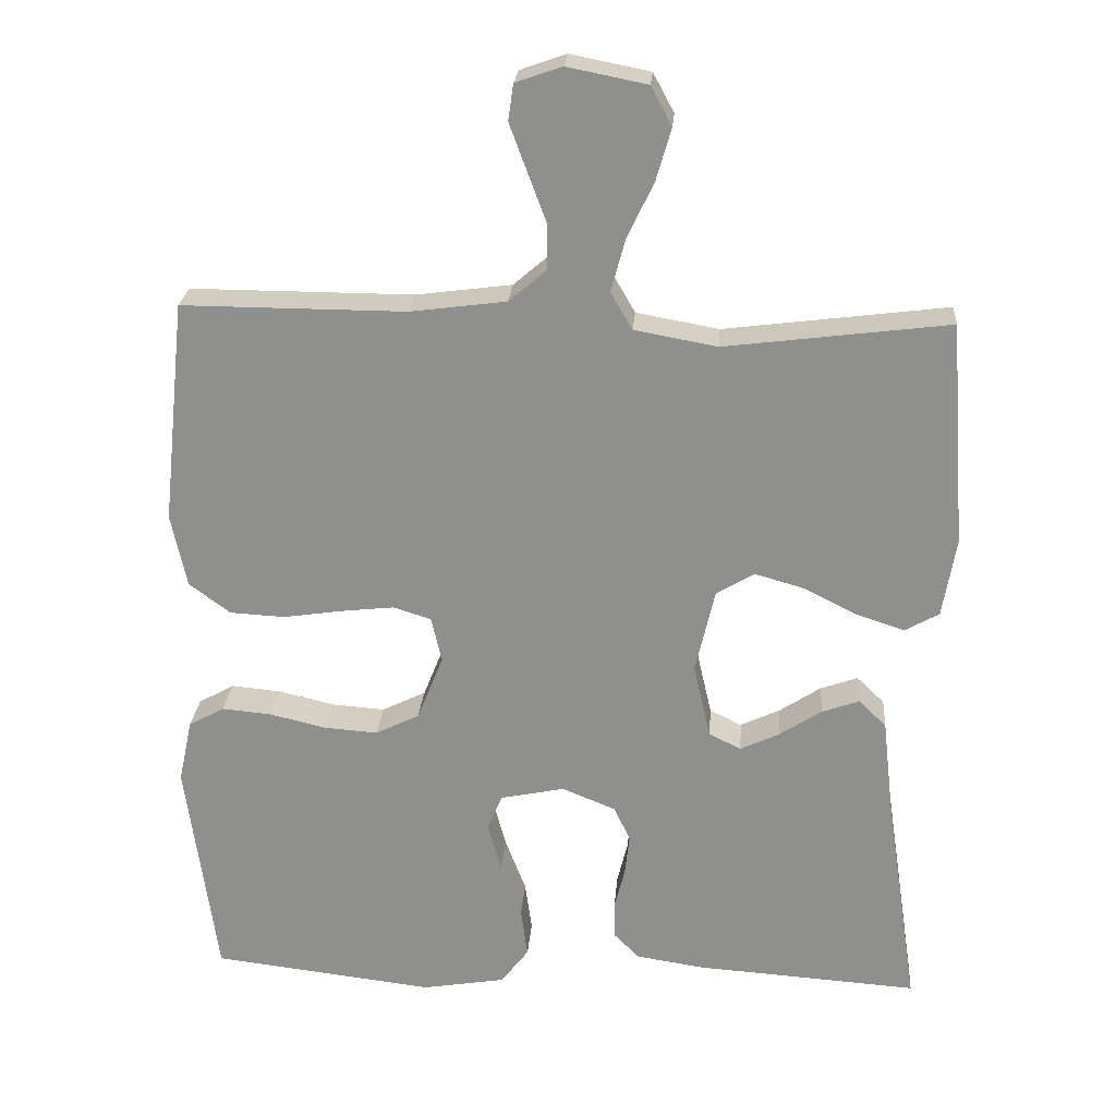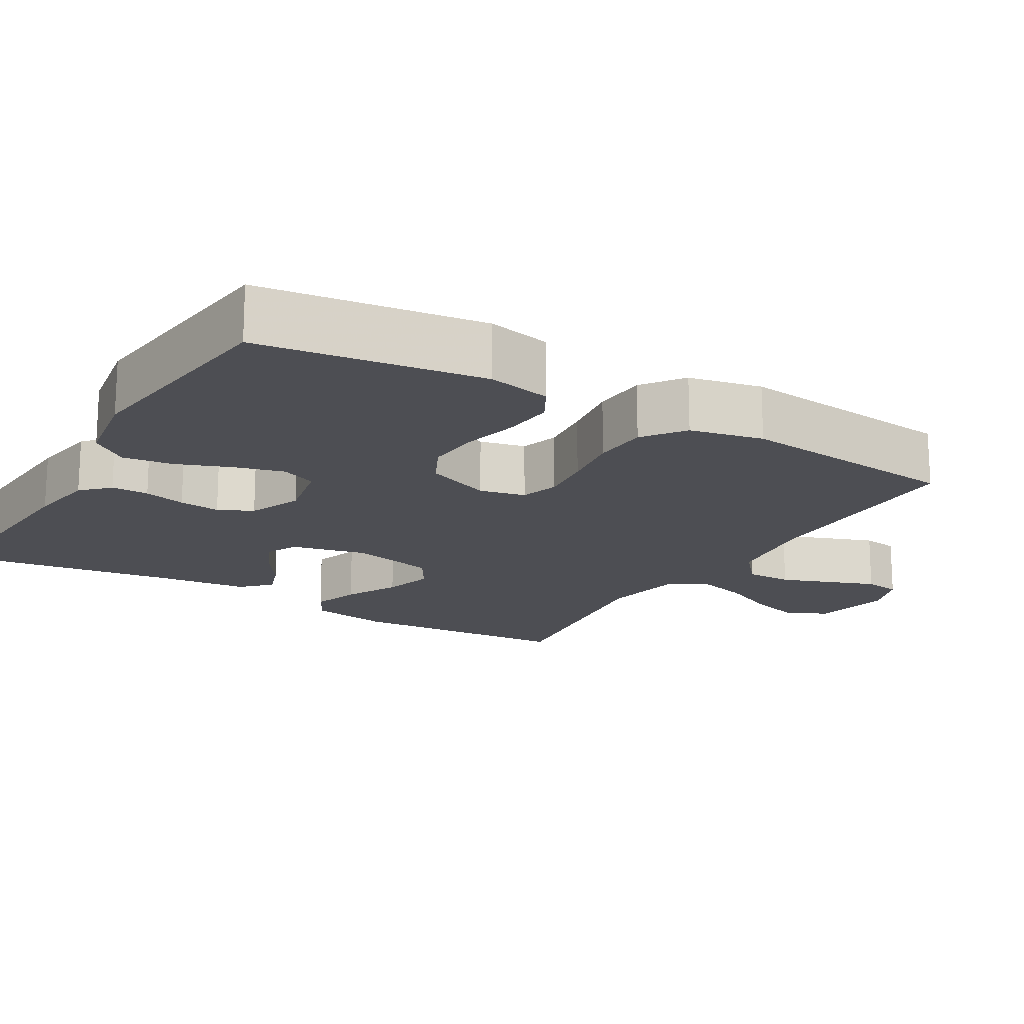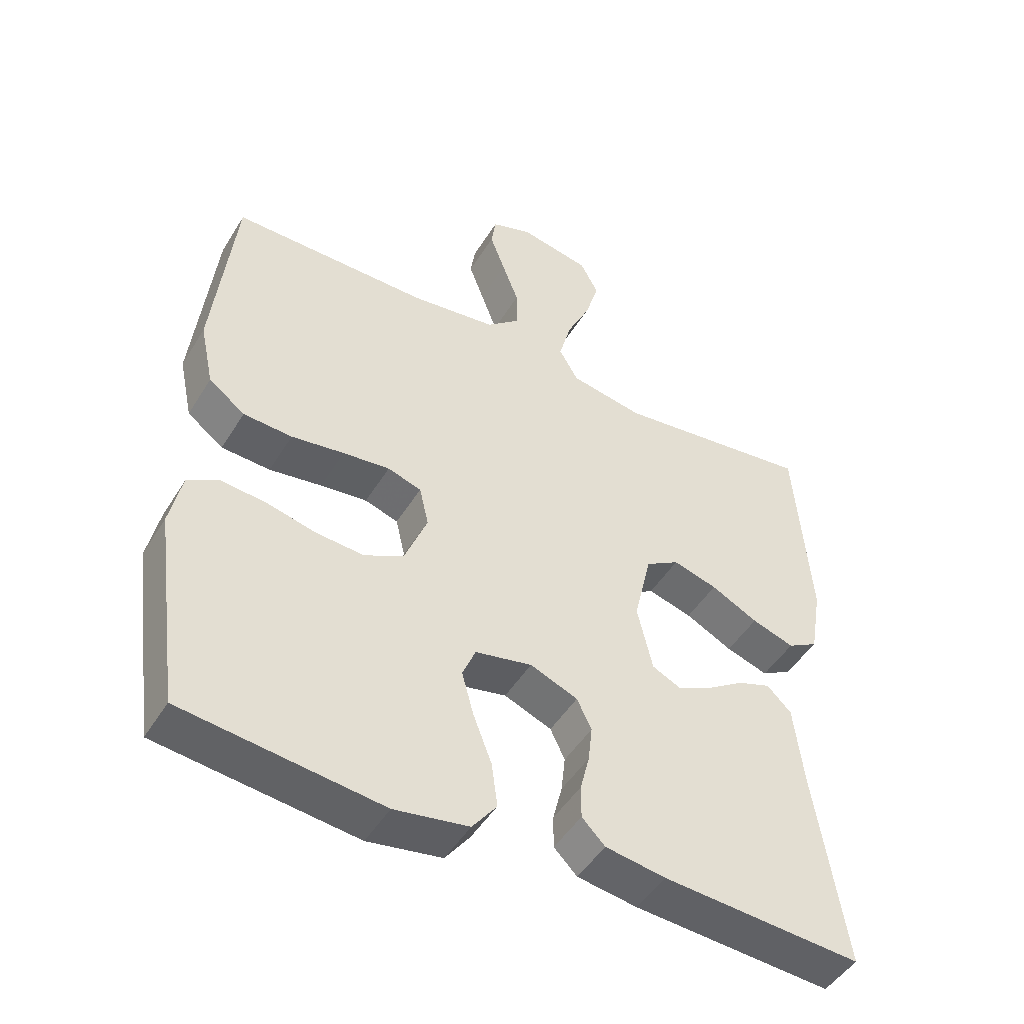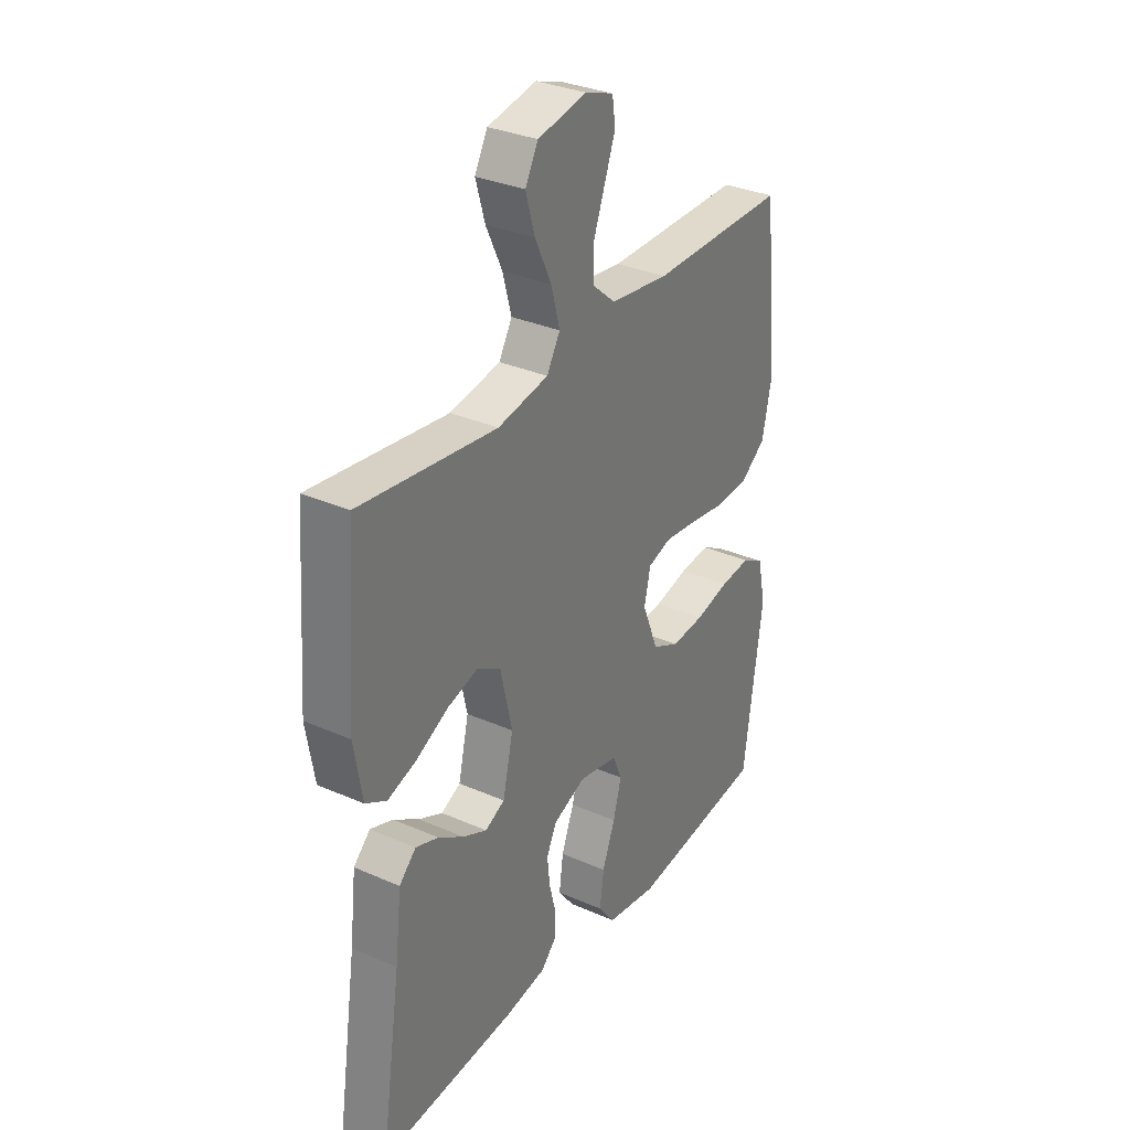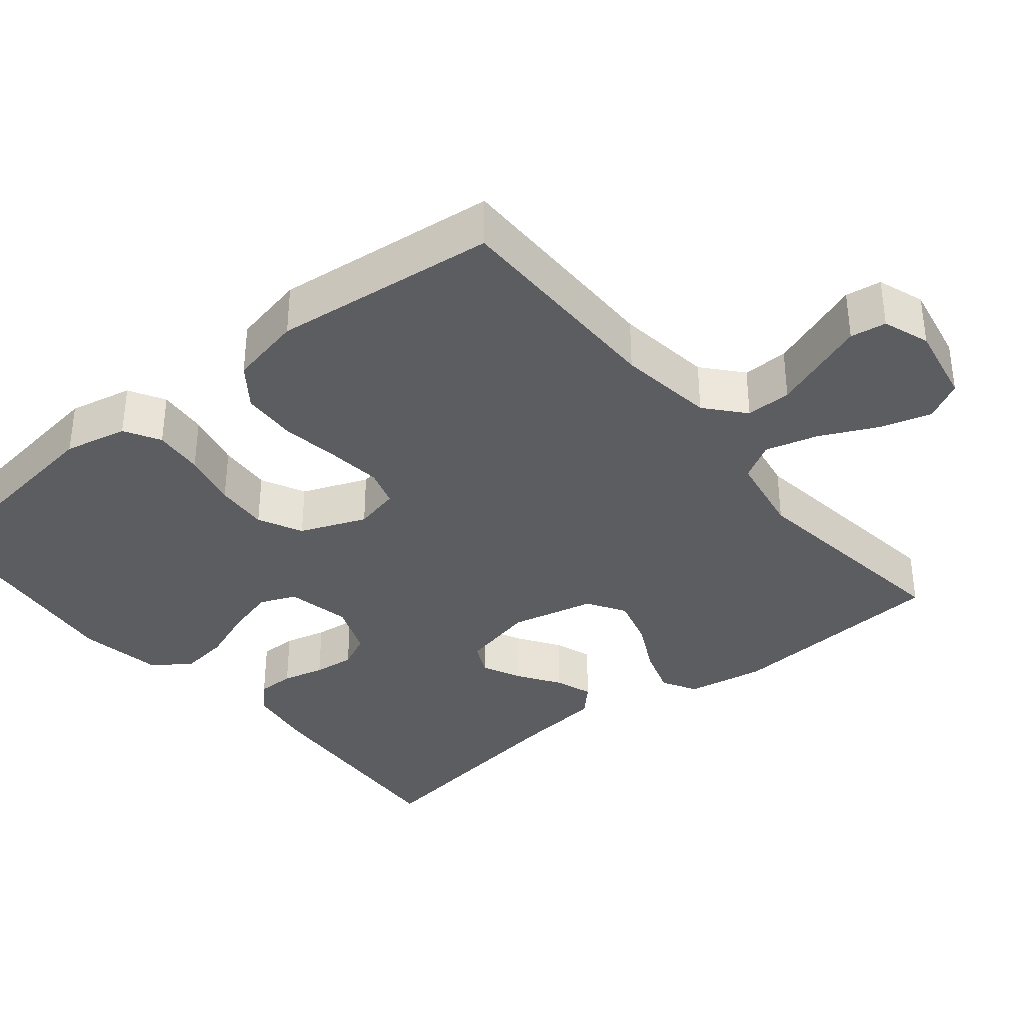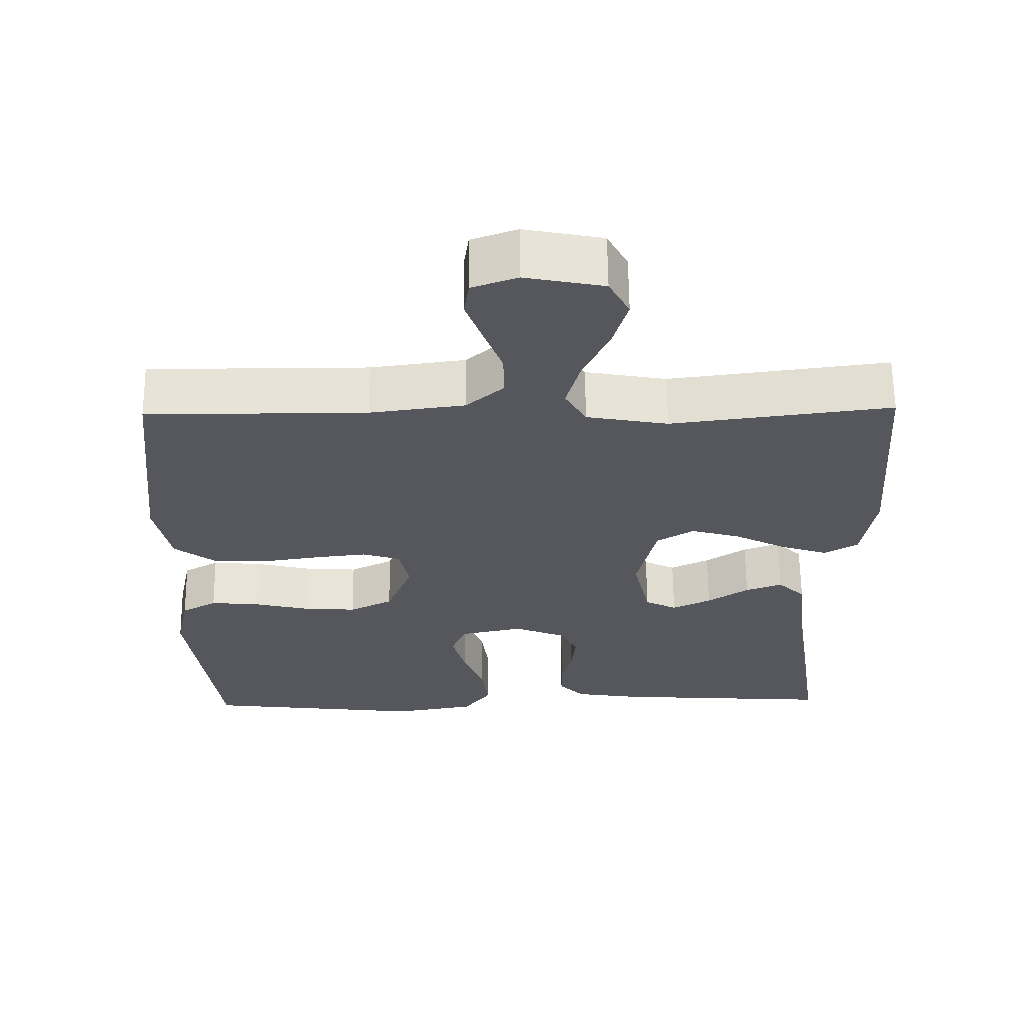
<metadata>
{"format":"obj","ext":"obj","renderer":"f3d","projection":"perspective","resolution":1024,"background":"white","views":[{"elev":24.2,"azim":4.4,"up":"+Z"},{"elev":-17.4,"azim":-120.7,"up":"+Y"},{"elev":-47.9,"azim":-30.2,"up":"+Z"},{"elev":32.3,"azim":121.6,"up":"+Z"},{"elev":-35.9,"azim":-50.7,"up":"+Y"},{"elev":62.5,"azim":-0.6,"up":"+Z"}]}
</metadata>
<code>
v 0.5 0.07 -0.5
v 0.2 0.07 -0.48
v 0.109 0.07 -0.466
v 0.074 0.07 -0.431
v 0.074 0.07 -0.381
v 0.088 0.07 -0.325
v 0.094 0.07 -0.27
v 0.072 0.07 -0.224
v 0 0.07 -0.195
v -0.086 0.07 -0.213
v -0.106 0.07 -0.261
v -0.088 0.07 -0.327
v -0.06 0.07 -0.4
v -0.051 0.07 -0.467
v -0.088 0.07 -0.516
v -0.2 0.07 -0.535
v -0.5 0.07 -0.5
v -0.541 0.07 -0.2
v -0.523 0.07 -0.115
v -0.475 0.07 -0.088
v -0.408 0.07 -0.094
v -0.332 0.07 -0.112
v -0.26 0.07 -0.117
v -0.201 0.07 -0.088
v -0.166 0.07 0
v -0.18 0.07 0.061
v -0.231 0.07 0.077
v -0.302 0.07 0.069
v -0.382 0.07 0.057
v -0.456 0.07 0.061
v -0.511 0.07 0.102
v -0.532 0.07 0.2
v -0.5 0.07 0.5
v -0.2 0.07 0.499
v -0.071 0.07 0.516
v -0.02 0.07 0.56
v -0.021 0.07 0.621
v -0.046 0.07 0.688
v -0.069 0.07 0.75
v -0.062 0.07 0.798
v 0 0.07 0.82
v 0.107 0.07 0.799
v 0.135 0.07 0.747
v 0.115 0.07 0.678
v 0.079 0.07 0.602
v 0.06 0.07 0.532
v 0.089 0.07 0.482
v 0.2 0.07 0.462
v 0.5 0.07 0.5
v 0.522 0.07 0.2
v 0.504 0.07 0.094
v 0.458 0.07 0.068
v 0.394 0.07 0.089
v 0.323 0.07 0.125
v 0.256 0.07 0.144
v 0.205 0.07 0.113
v 0.179 0.07 0
v 0.202 0.07 -0.1
v 0.245 0.07 -0.121
v 0.298 0.07 -0.096
v 0.354 0.07 -0.059
v 0.404 0.07 -0.041
v 0.441 0.07 -0.077
v 0.455 0.07 -0.2
v 0.5 0 -0.5
v 0.2 0 -0.48
v 0.109 0 -0.466
v 0.074 0 -0.431
v 0.074 0 -0.381
v 0.088 0 -0.325
v 0.094 0 -0.27
v 0.072 0 -0.224
v 0 0 -0.195
v -0.086 0 -0.213
v -0.106 0 -0.261
v -0.088 0 -0.327
v -0.06 0 -0.4
v -0.051 0 -0.467
v -0.088 0 -0.516
v -0.2 0 -0.535
v -0.5 0 -0.5
v -0.541 0 -0.2
v -0.523 0 -0.115
v -0.475 0 -0.088
v -0.408 0 -0.094
v -0.332 0 -0.112
v -0.26 0 -0.117
v -0.201 0 -0.088
v -0.166 0 0
v -0.18 0 0.061
v -0.231 0 0.077
v -0.302 0 0.069
v -0.382 0 0.057
v -0.456 0 0.061
v -0.511 0 0.102
v -0.532 0 0.2
v -0.5 0 0.5
v -0.2 0 0.499
v -0.071 0 0.516
v -0.02 0 0.56
v -0.021 0 0.621
v -0.046 0 0.688
v -0.069 0 0.75
v -0.062 0 0.798
v 0 0 0.82
v 0.107 0 0.799
v 0.135 0 0.747
v 0.115 0 0.678
v 0.079 0 0.602
v 0.06 0 0.532
v 0.089 0 0.482
v 0.2 0 0.462
v 0.5 0 0.5
v 0.522 0 0.2
v 0.504 0 0.094
v 0.458 0 0.068
v 0.394 0 0.089
v 0.323 0 0.125
v 0.256 0 0.144
v 0.205 0 0.113
v 0.179 0 0
v 0.202 0 -0.1
v 0.245 0 -0.121
v 0.298 0 -0.096
v 0.354 0 -0.059
v 0.404 0 -0.041
v 0.441 0 -0.077
v 0.455 0 -0.2
f 62 63 64
f 61 62 64
f 60 61 64
f 4 5 6
f 3 4 6
f 2 3 6
f 1 2 6
f 64 1 6
f 60 64 6
f 59 60 6
f 58 59 6 7
f 57 58 7 8
f 56 57 8 9
f 52 53 54
f 51 52 54
f 50 51 54
f 49 50 54
f 48 49 54
f 47 48 54 55
f 46 47 55 56
f 43 44 45
f 42 43 45
f 41 42 45
f 40 41 45
f 39 40 45
f 38 39 45
f 37 38 45
f 36 37 45 46
f 56 9 10
f 46 56 10
f 36 46 10
f 35 36 10
f 32 33 34
f 31 32 34
f 30 31 34
f 29 30 34
f 28 29 34
f 27 28 34 35
f 20 21 22
f 19 20 22
f 18 19 22
f 17 18 22
f 16 17 22
f 15 16 22
f 14 15 22
f 13 14 22
f 12 13 22
f 11 12 22 23
f 10 11 23 24
f 26 27 35
f 25 26 35 10
f 10 24 25
f 128 127 126
f 128 126 125
f 128 125 124
f 70 69 68
f 70 68 67
f 70 67 66
f 70 66 65
f 70 65 128
f 70 128 124
f 70 124 123
f 71 70 123 122
f 72 71 122 121
f 73 72 121 120
f 118 117 116
f 118 116 115
f 118 115 114
f 118 114 113
f 118 113 112
f 119 118 112 111
f 120 119 111 110
f 109 108 107
f 109 107 106
f 109 106 105
f 109 105 104
f 109 104 103
f 109 103 102
f 109 102 101
f 110 109 101 100
f 74 73 120
f 74 120 110
f 74 110 100
f 74 100 99
f 98 97 96
f 98 96 95
f 98 95 94
f 98 94 93
f 98 93 92
f 99 98 92 91
f 86 85 84
f 86 84 83
f 86 83 82
f 86 82 81
f 86 81 80
f 86 80 79
f 86 79 78
f 86 78 77
f 86 77 76
f 87 86 76 75
f 88 87 75 74
f 99 91 90
f 74 99 90 89
f 89 88 74
f 1 65 66 2
f 2 66 67 3
f 3 67 68 4
f 4 68 69 5
f 5 69 70 6
f 6 70 71 7
f 7 71 72 8
f 8 72 73 9
f 9 73 74 10
f 10 74 75 11
f 11 75 76 12
f 12 76 77 13
f 13 77 78 14
f 14 78 79 15
f 15 79 80 16
f 16 80 81 17
f 17 81 82 18
f 18 82 83 19
f 19 83 84 20
f 20 84 85 21
f 21 85 86 22
f 22 86 87 23
f 23 87 88 24
f 24 88 89 25
f 25 89 90 26
f 26 90 91 27
f 27 91 92 28
f 28 92 93 29
f 29 93 94 30
f 30 94 95 31
f 31 95 96 32
f 32 96 97 33
f 33 97 98 34
f 34 98 99 35
f 35 99 100 36
f 36 100 101 37
f 37 101 102 38
f 38 102 103 39
f 39 103 104 40
f 40 104 105 41
f 41 105 106 42
f 42 106 107 43
f 43 107 108 44
f 44 108 109 45
f 45 109 110 46
f 46 110 111 47
f 47 111 112 48
f 48 112 113 49
f 49 113 114 50
f 50 114 115 51
f 51 115 116 52
f 52 116 117 53
f 53 117 118 54
f 54 118 119 55
f 55 119 120 56
f 56 120 121 57
f 57 121 122 58
f 58 122 123 59
f 59 123 124 60
f 60 124 125 61
f 61 125 126 62
f 62 126 127 63
f 63 127 128 64
f 64 128 65 1

</code>
